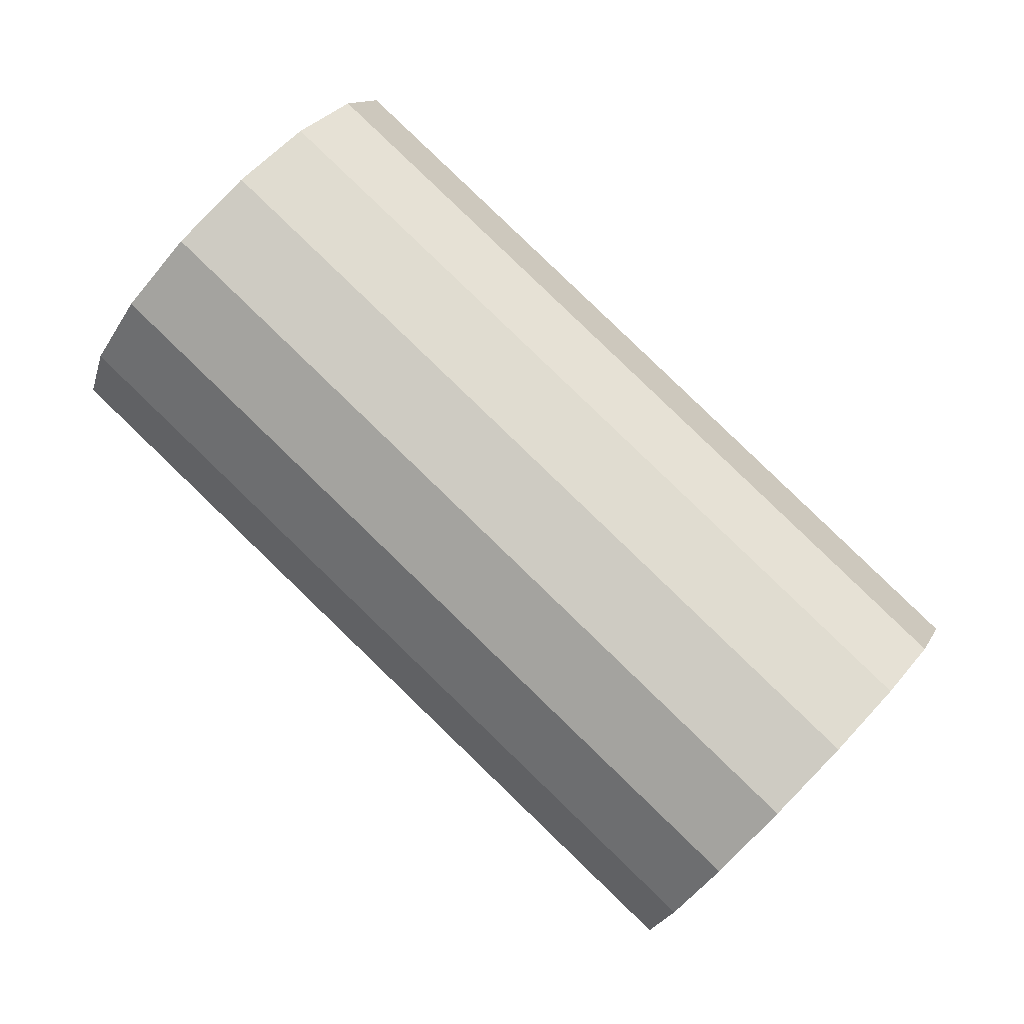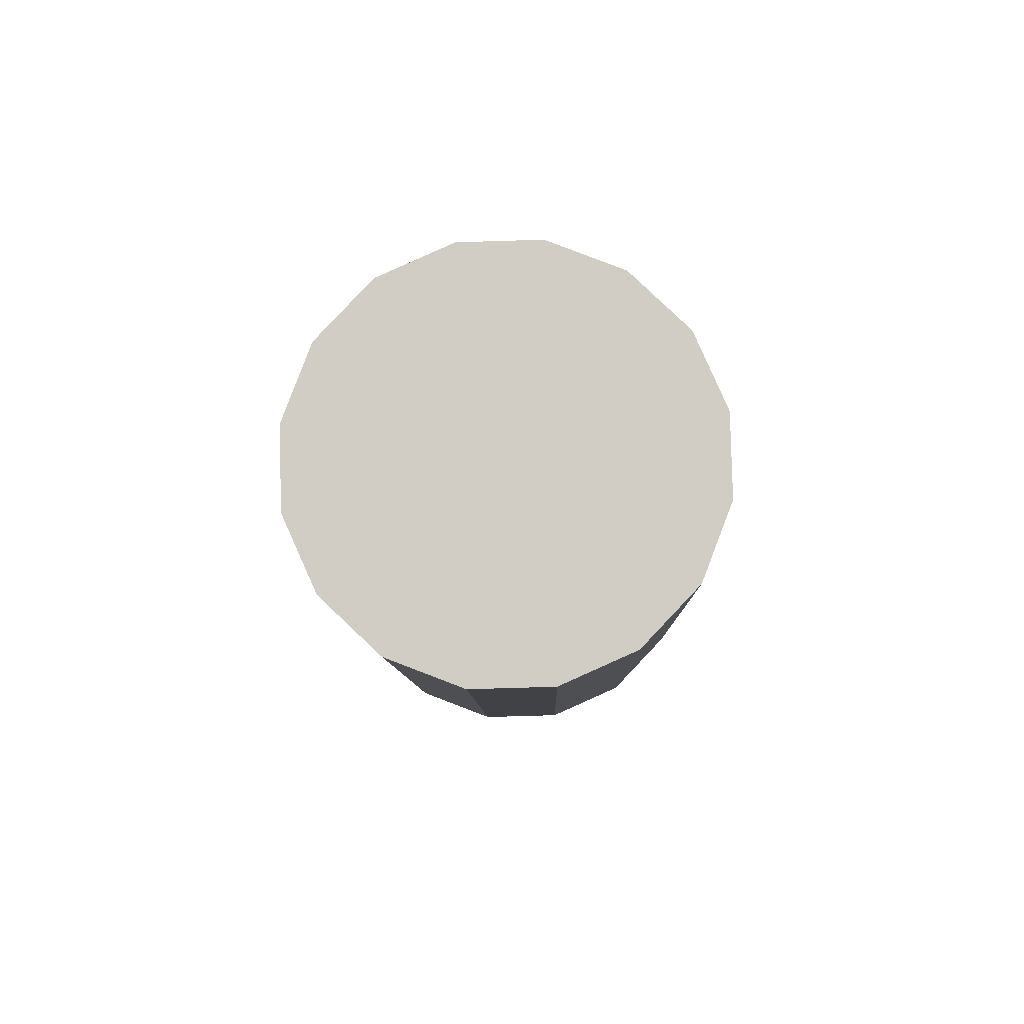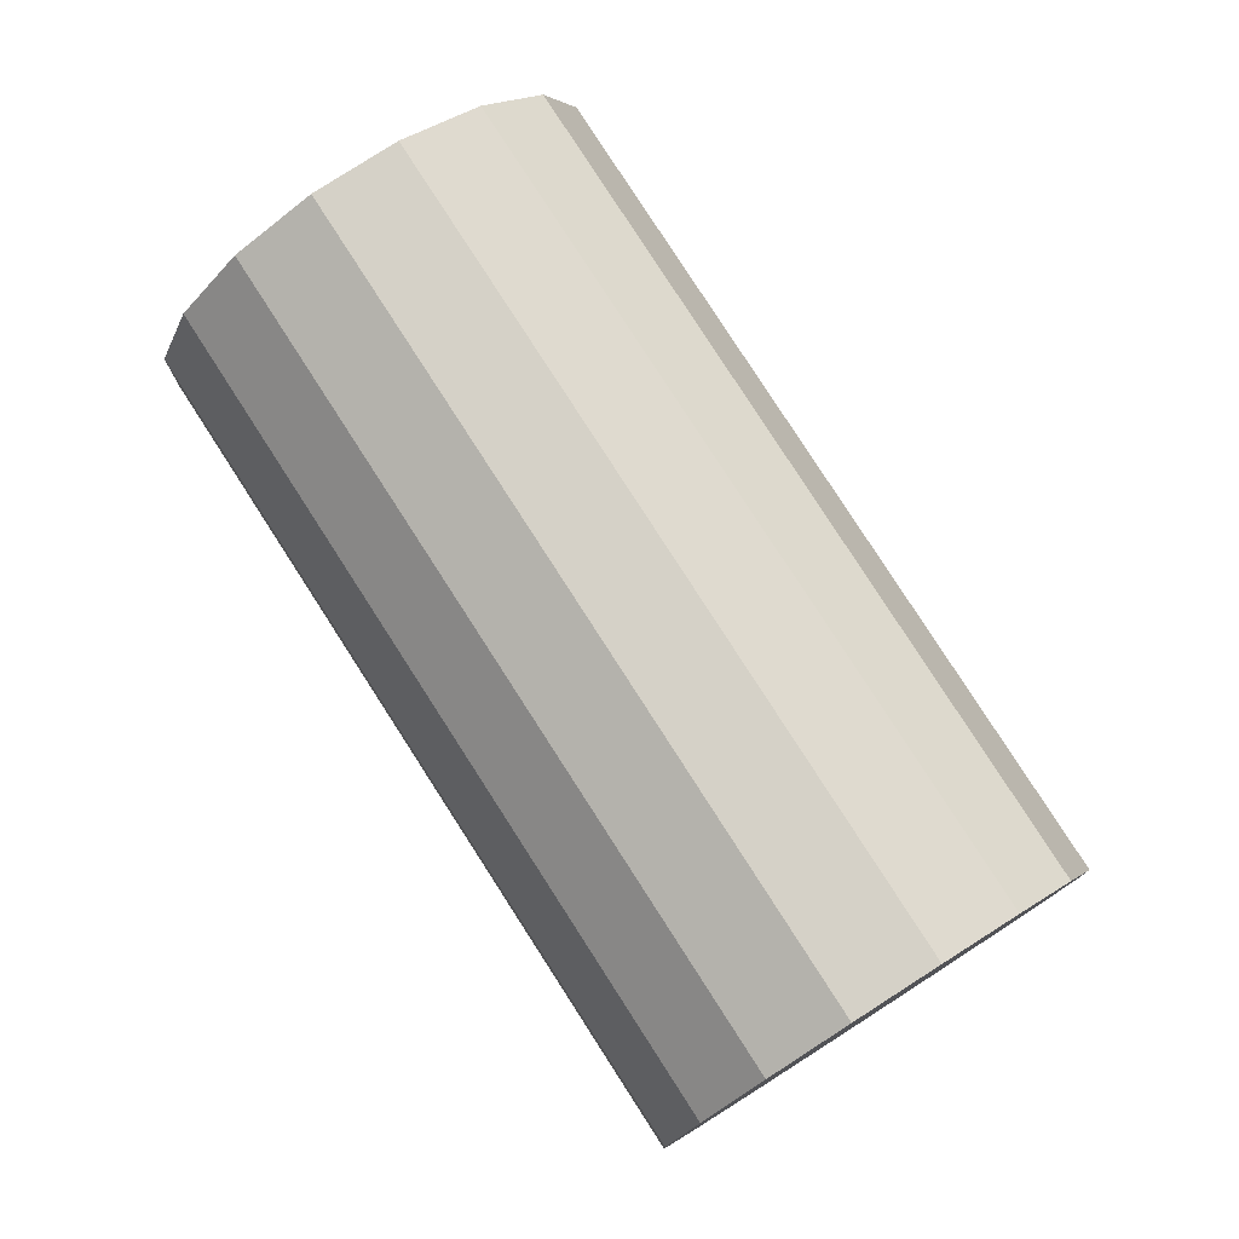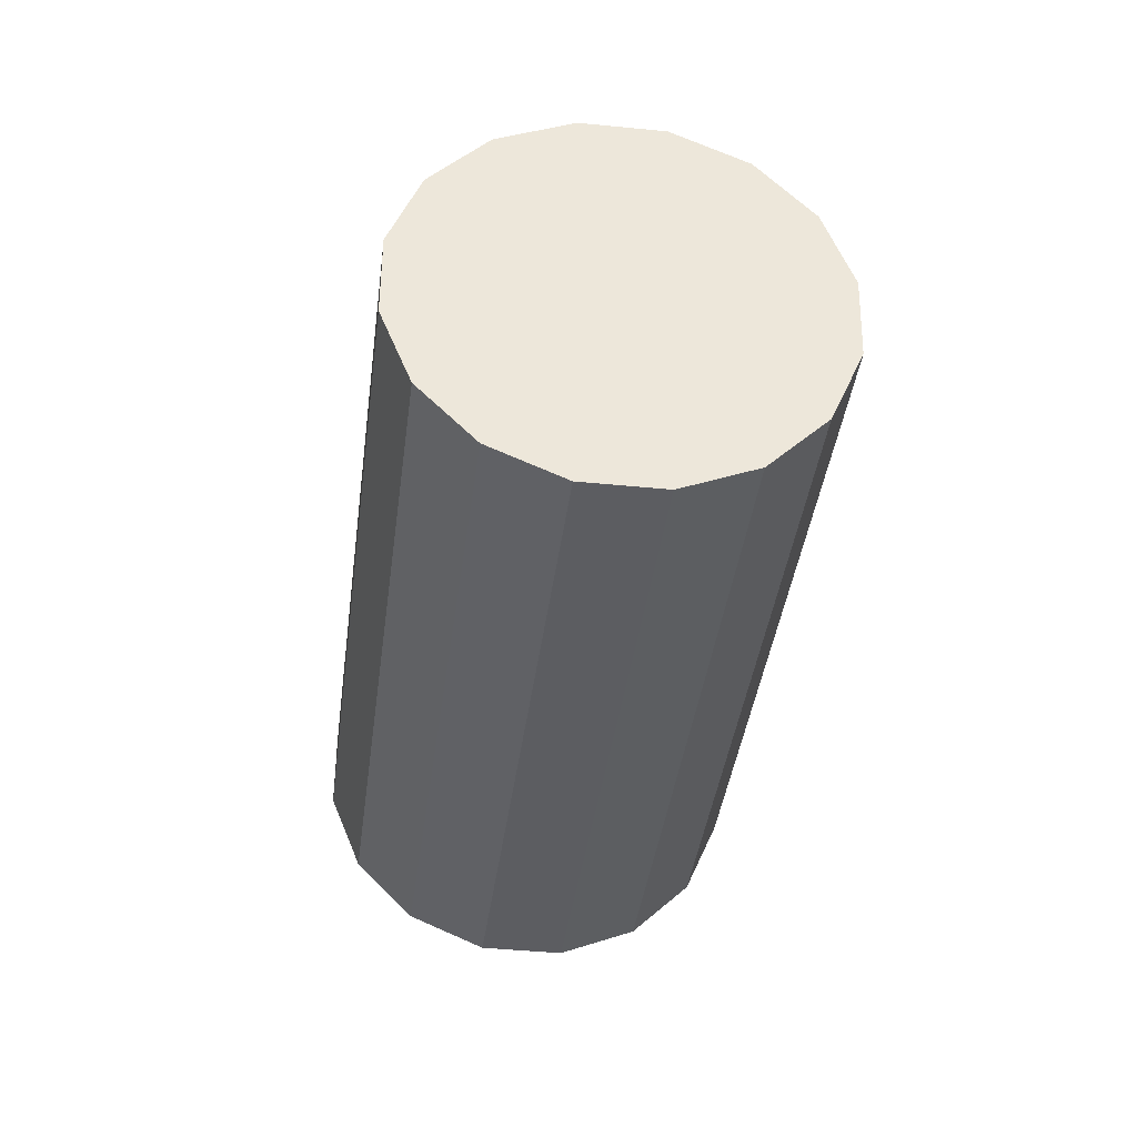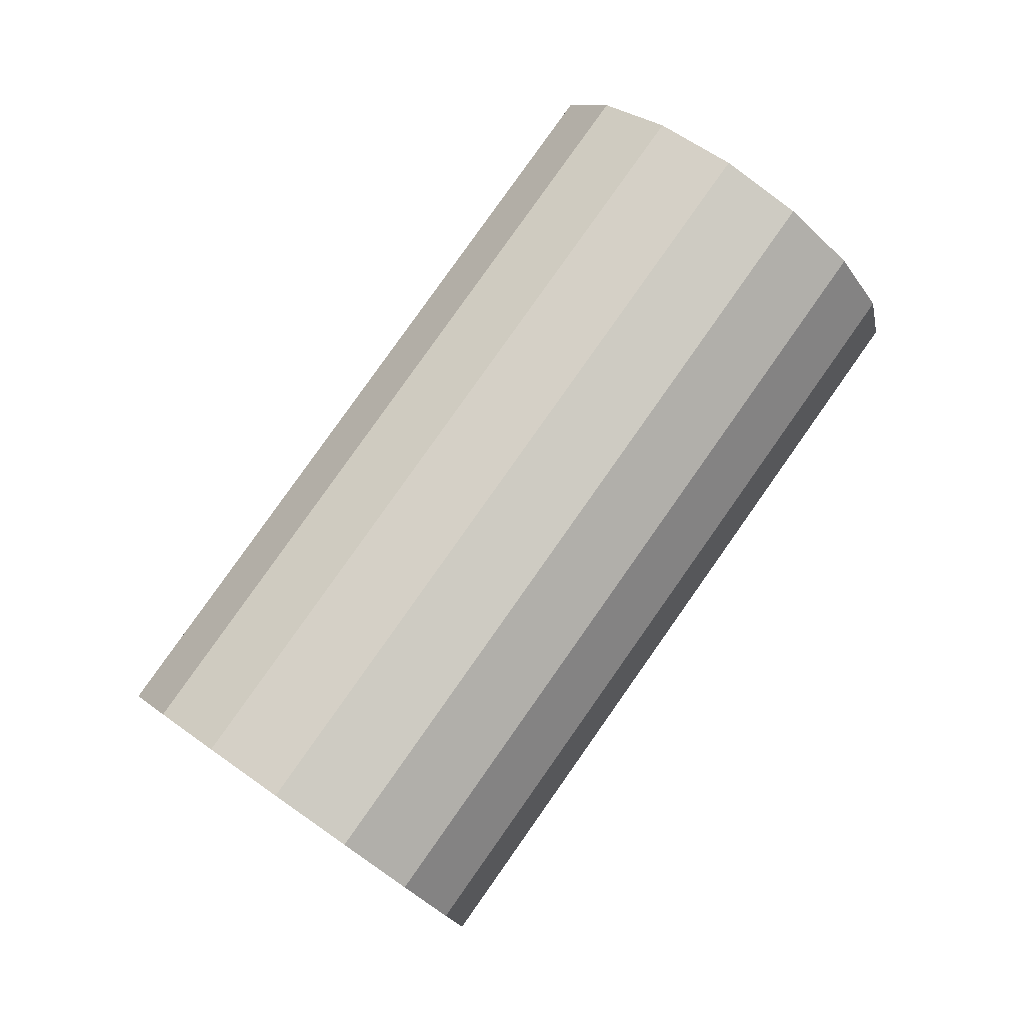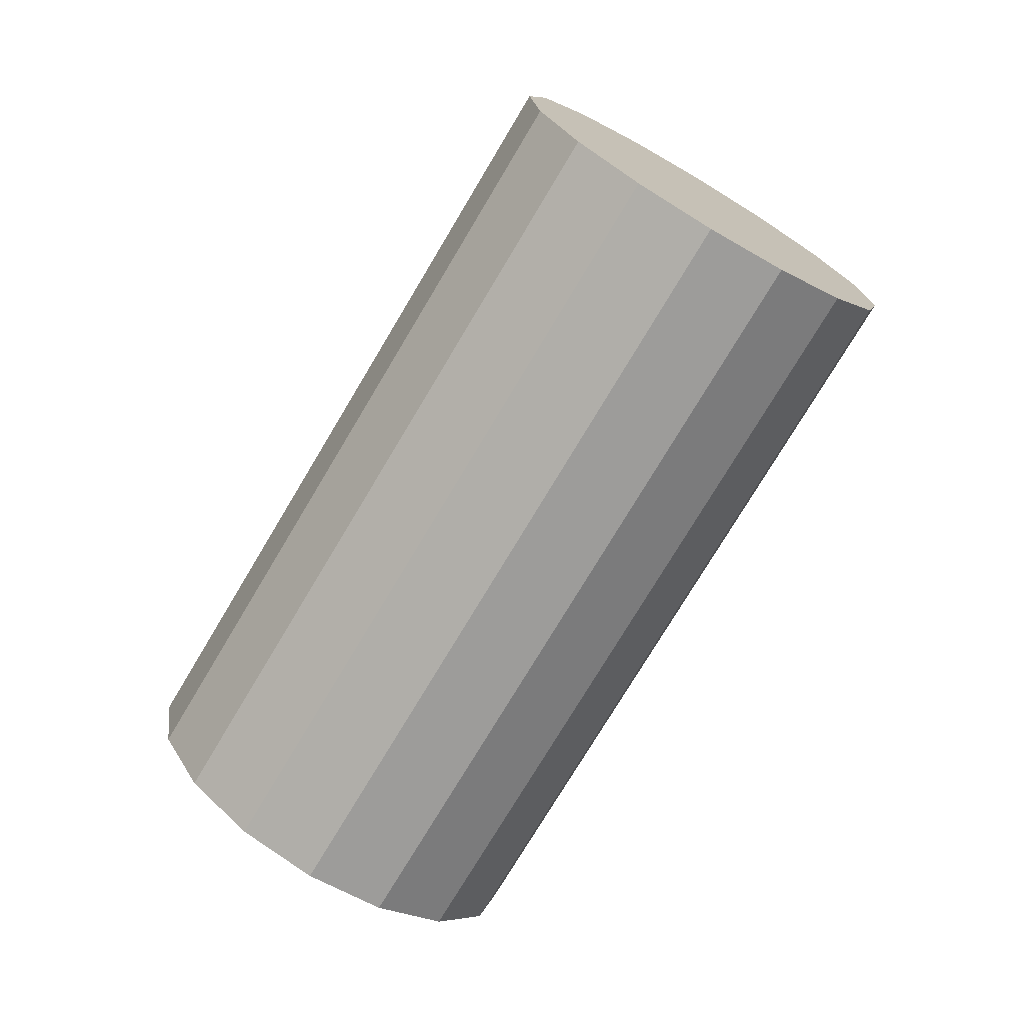
<metadata>
{"format":"obj","ext":"obj","renderer":"f3d","projection":"perspective","resolution":1024,"background":"white","views":[{"elev":4.9,"azim":-10.5,"up":"+Z"},{"elev":-22.5,"azim":135.8,"up":"+Y"},{"elev":-47.1,"azim":-64.3,"up":"+Z"},{"elev":-52.7,"azim":127.8,"up":"+Y"},{"elev":60.6,"azim":171.6,"up":"+Y"},{"elev":-55.6,"azim":-77.1,"up":"+Y"}]}
</metadata>
<code>
o Cylinder.294_Cylinder.1723
v 0.6548 -0.1293 -1.26
v -0.7083 0.4139 0.09864
v 0.5351 -0.04742 -1.413
v -0.828 0.4958 -0.05418
v 0.4617 0.09923 -1.545
v -0.9014 0.6425 -0.1865
v 0.4458 0.2883 -1.637
v -0.9174 0.8316 -0.278
v 0.4897 0.491 -1.674
v -0.8734 1.034 -0.315
v 0.5869 0.6765 -1.651
v -0.7763 1.22 -0.2917
v 0.7225 0.8166 -1.571
v -0.6407 1.36 -0.2117
v 0.8758 0.8898 -1.446
v -0.4873 1.433 -0.08712
v 1.024 0.8851 -1.296
v -0.3396 1.428 0.06298
v 1.143 0.8032 -1.143
v -0.2199 1.346 0.2158
v 1.217 0.6566 -1.011
v -0.1464 1.2 0.3481
v 1.233 0.4675 -0.9193
v -0.1305 1.011 0.4397
v 1.189 0.2648 -0.8823
v -0.1744 0.808 0.4766
v 1.092 0.07928 -0.9057
v -0.2716 0.6225 0.4533
v 0.956 -0.06075 -0.9857
v -0.4072 0.4825 0.3733
v 0.8026 -0.134 -1.11
v -0.5605 0.4092 0.2487
f 2 3 1
f 4 5 3
f 6 7 5
f 8 9 7
f 10 11 9
f 12 13 11
f 14 15 13
f 16 17 15
f 18 19 17
f 20 21 19
f 22 23 21
f 24 25 23
f 26 27 25
f 28 29 27
f 6 30 22
f 30 31 29
f 32 1 31
f 27 31 15
f 2 4 3
f 4 6 5
f 6 8 7
f 8 10 9
f 10 12 11
f 12 14 13
f 14 16 15
f 16 18 17
f 18 20 19
f 20 22 21
f 22 24 23
f 24 26 25
f 26 28 27
f 28 30 29
f 6 4 2
f 2 32 30
f 30 28 22
f 28 26 22
f 26 24 22
f 22 20 18
f 18 16 22
f 16 14 22
f 14 12 10
f 10 8 6
f 6 2 30
f 14 10 22
f 10 6 22
f 30 32 31
f 32 2 1
f 31 1 3
f 3 5 7
f 7 9 11
f 11 13 7
f 13 15 7
f 15 17 23
f 17 19 23
f 19 21 23
f 23 25 27
f 27 29 31
f 31 3 15
f 3 7 15
f 23 27 15

</code>
